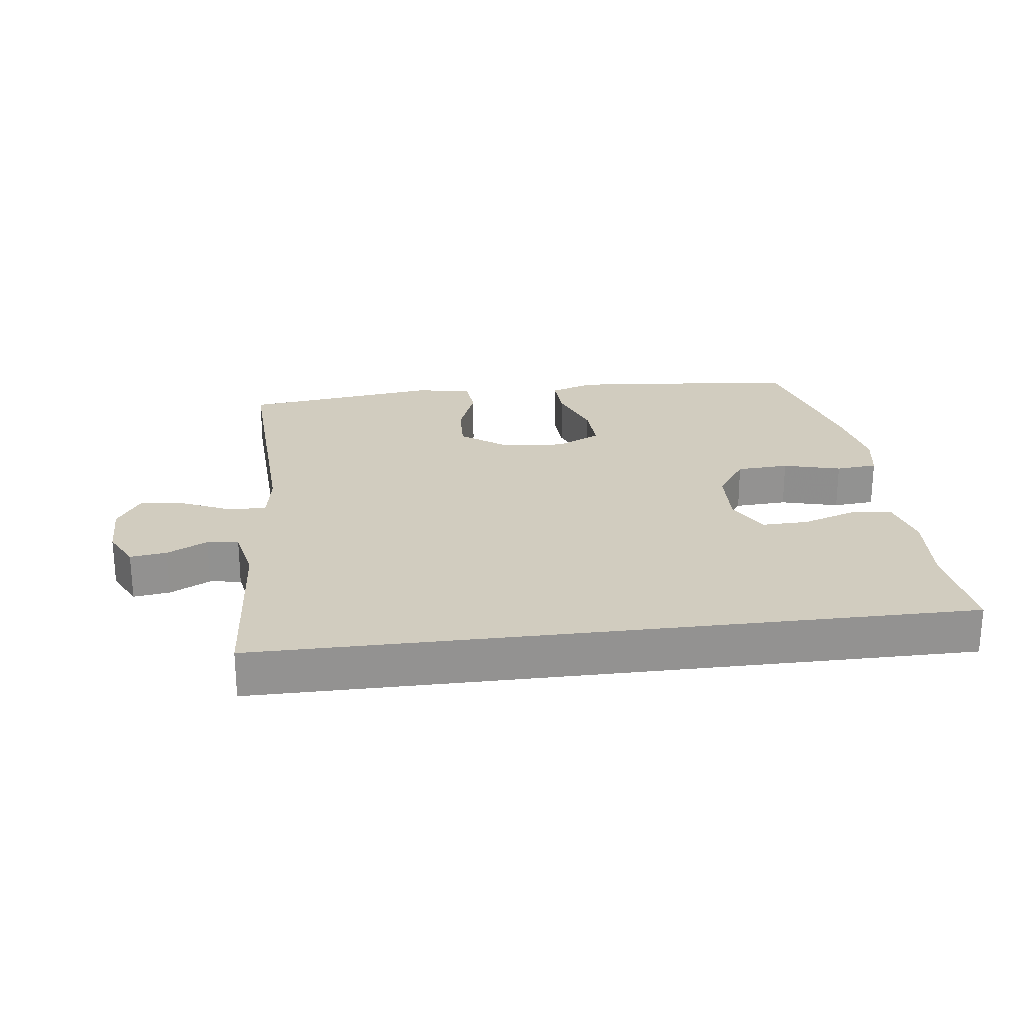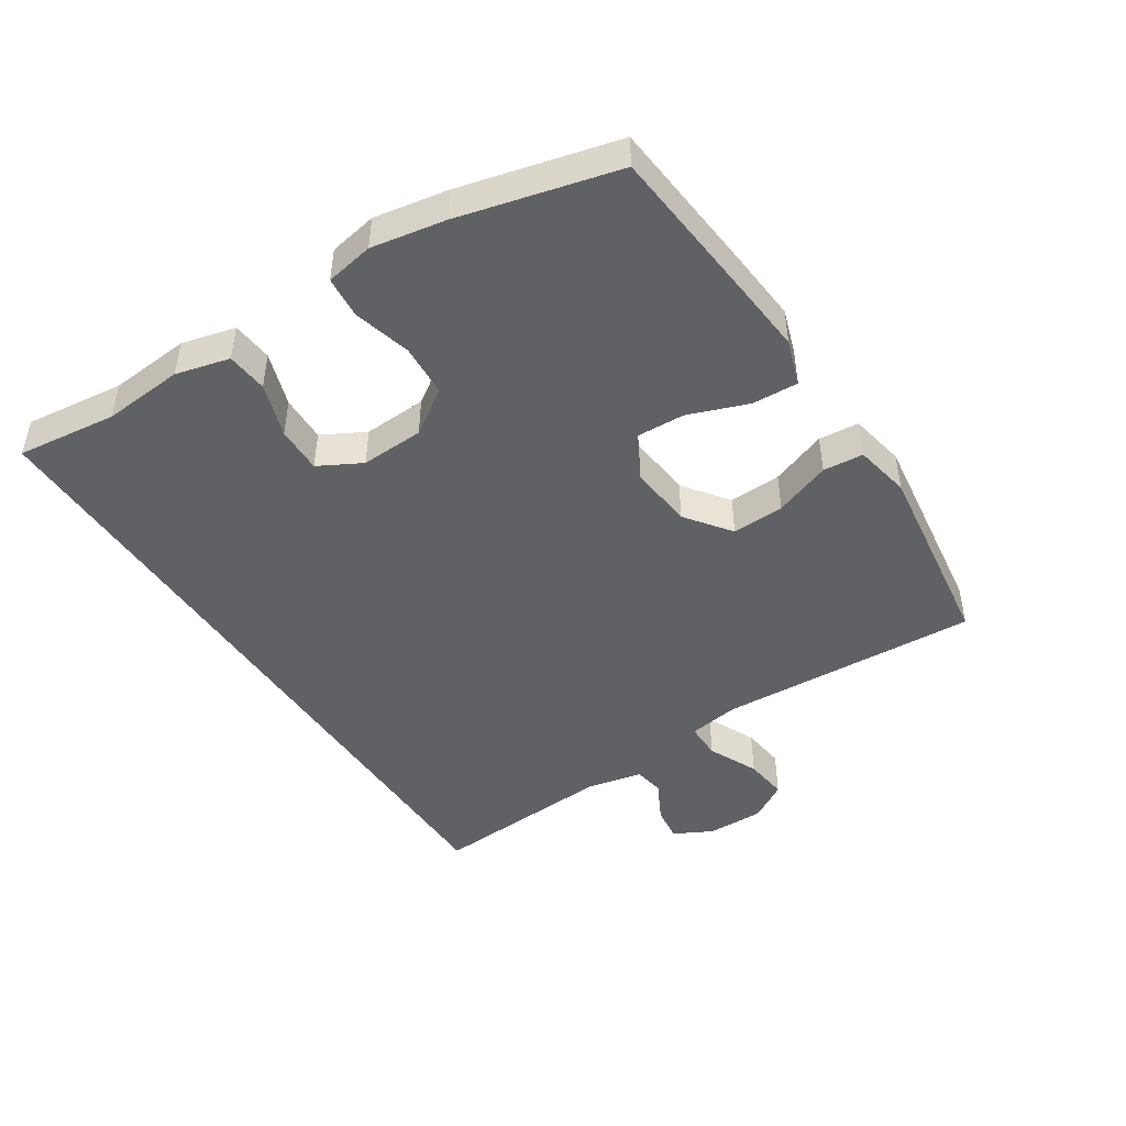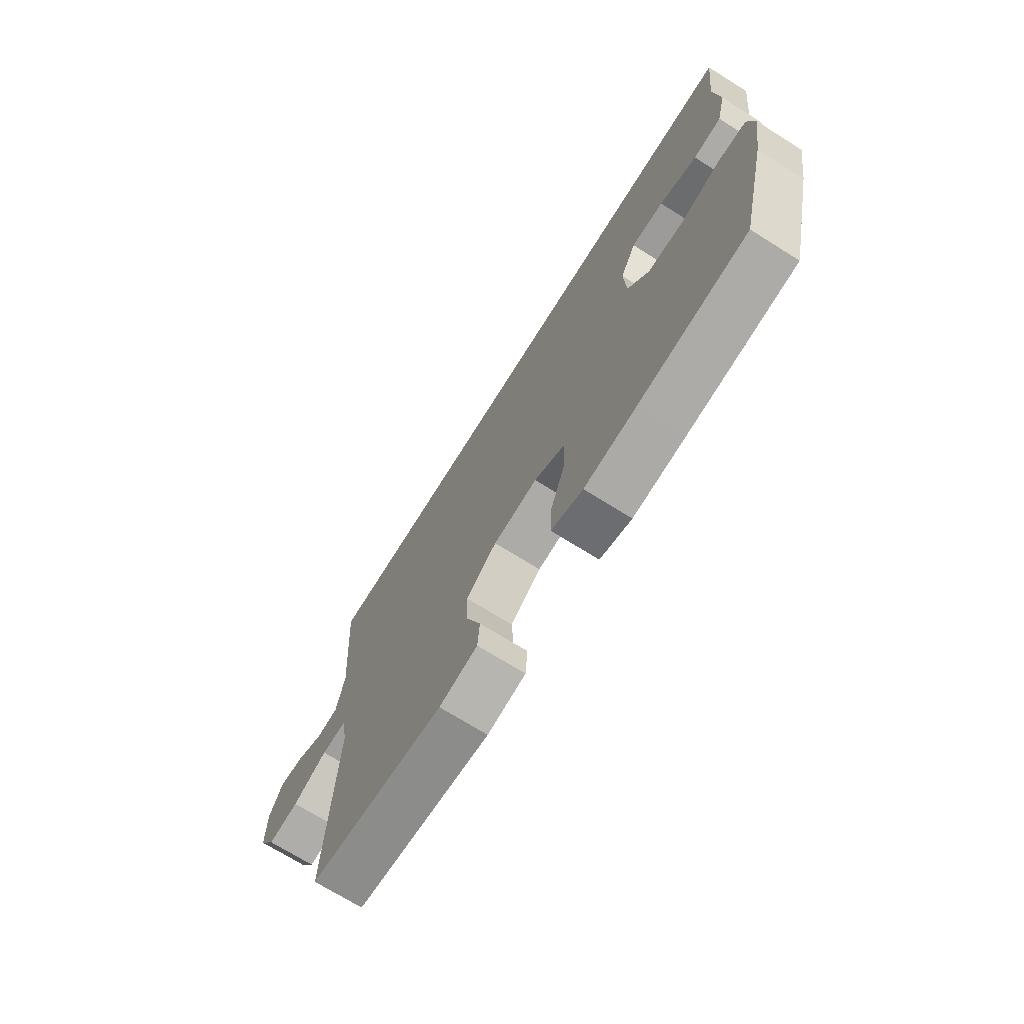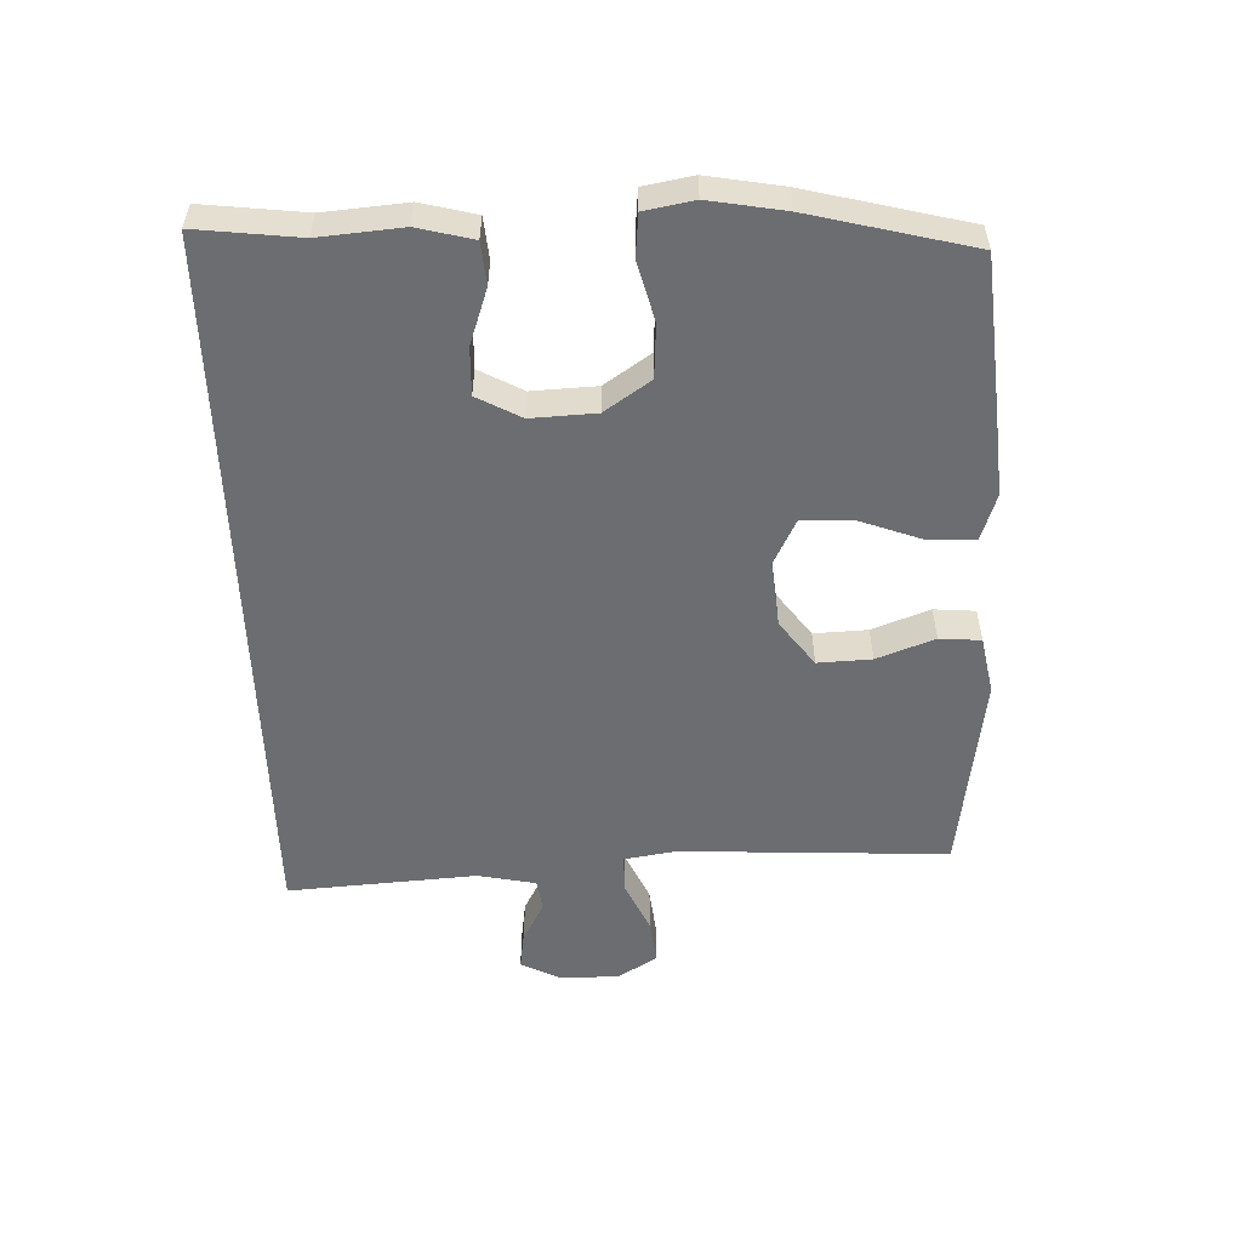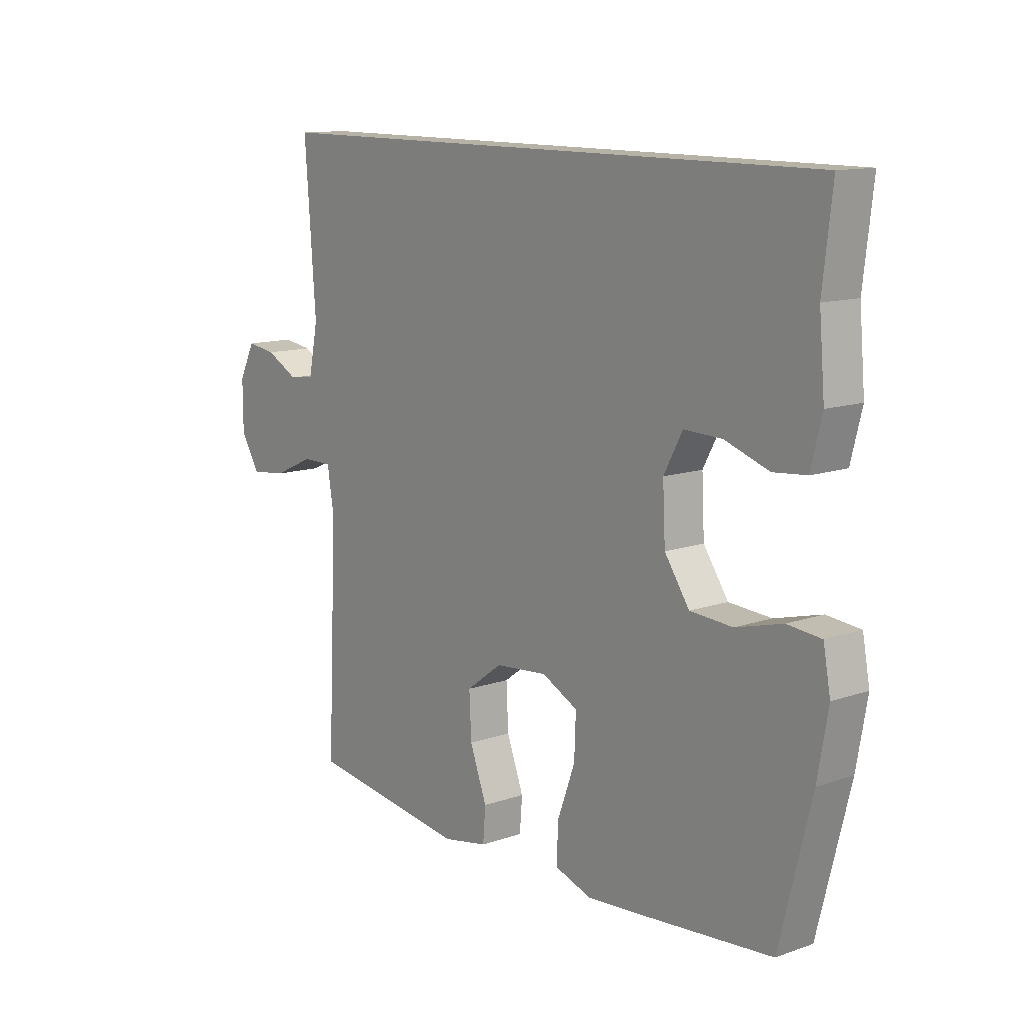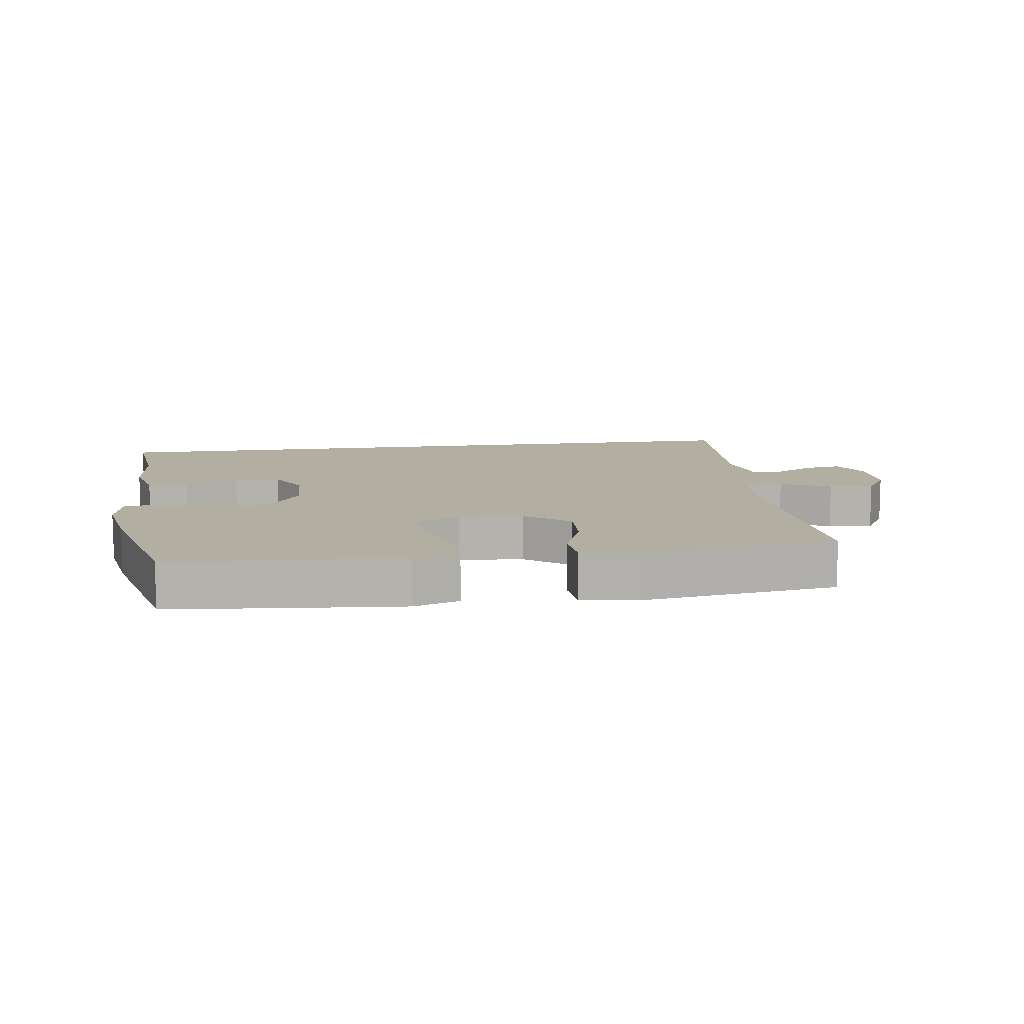
<metadata>
{"format":"obj","ext":"obj","renderer":"f3d","projection":"perspective","resolution":1024,"background":"white","views":[{"elev":23.9,"azim":-7.1,"up":"+Y"},{"elev":-45.9,"azim":122.9,"up":"+Y"},{"elev":-71.3,"azim":58.0,"up":"+Z"},{"elev":-54.0,"azim":91.9,"up":"+Y"},{"elev":12.4,"azim":51.1,"up":"+Z"},{"elev":10.8,"azim":171.9,"up":"+Y"}]}
</metadata>
<code>
v 0.563 0.07 0.5
v 0.545 0.07 0.344
v 0.556 0.07 0.218
v 0.535 0.07 0.134
v 0.471 0.07 0.128
v 0.386 0.07 0.157
v 0.313 0.07 0.159
v 0.277 0.07 0.092
v 0.282 0.07 -0.007
v 0.33 0.07 -0.077
v 0.412 0.07 -0.082
v 0.502 0.07 -0.058
v 0.567 0.07 -0.064
v 0.581 0.07 -0.139
v 0.561 0.07 -0.254
v 0.5 0.07 -0.5
v 0.254 0.07 -0.523
v 0.138 0.07 -0.533
v 0.066 0.07 -0.509
v 0.069 0.07 -0.437
v 0.103 0.07 -0.344
v 0.106 0.07 -0.265
v 0.036 0.07 -0.23
v -0.065 0.07 -0.24
v -0.135 0.07 -0.292
v -0.131 0.07 -0.374
v -0.098 0.07 -0.462
v -0.103 0.07 -0.525
v -0.191 0.07 -0.542
v -0.5 0.07 -0.5
v -0.481 0.07 -0.091
v -0.494 0.07 -0.011
v -0.552 0.07 -0.011
v -0.631 0.07 -0.047
v -0.701 0.07 -0.055
v -0.738 0.07 0.005
v -0.738 0.07 0.095
v -0.707 0.07 0.156
v -0.65 0.07 0.148
v -0.587 0.07 0.115
v -0.538 0.07 0.122
v -0.52 0.07 0.211
v -0.541 0.07 0.5
v 0.563 0 0.5
v 0.545 0 0.344
v 0.556 0 0.218
v 0.535 0 0.134
v 0.471 0 0.128
v 0.386 0 0.157
v 0.313 0 0.159
v 0.277 0 0.092
v 0.282 0 -0.007
v 0.33 0 -0.077
v 0.412 0 -0.082
v 0.502 0 -0.058
v 0.567 0 -0.064
v 0.581 0 -0.139
v 0.561 0 -0.254
v 0.5 0 -0.5
v 0.254 0 -0.523
v 0.138 0 -0.533
v 0.066 0 -0.509
v 0.069 0 -0.437
v 0.103 0 -0.344
v 0.106 0 -0.265
v 0.036 0 -0.23
v -0.065 0 -0.24
v -0.135 0 -0.292
v -0.131 0 -0.374
v -0.098 0 -0.462
v -0.103 0 -0.525
v -0.191 0 -0.542
v -0.5 0 -0.5
v -0.481 0 -0.091
v -0.494 0 -0.011
v -0.552 0 -0.011
v -0.631 0 -0.047
v -0.701 0 -0.055
v -0.738 0 0.005
v -0.738 0 0.095
v -0.707 0 0.156
v -0.65 0 0.148
v -0.587 0 0.115
v -0.538 0 0.122
v -0.52 0 0.211
v -0.541 0 0.5
f 42 43 1 2
f 41 42 2 3
f 40 41 3
f 37 38 39 40
f 33 34 35 36
f 32 33 36 37
f 28 29 30 31
f 26 27 28 31
f 25 26 31 32
f 24 25 32
f 23 24 32
f 18 19 20 21
f 18 21 22
f 17 18 22
f 16 17 22
f 15 16 22
f 14 15 22 23
f 11 12 13 14
f 10 11 14 23
f 3 4 5 6
f 3 6 7
f 40 3 7
f 37 40 7 8
f 32 37 8 9
f 9 10 23 32
f 45 44 86 85
f 46 45 85 84
f 46 84 83
f 83 82 81 80
f 79 78 77 76
f 80 79 76 75
f 74 73 72 71
f 74 71 70 69
f 75 74 69 68
f 75 68 67
f 75 67 66
f 64 63 62 61
f 65 64 61
f 65 61 60
f 65 60 59
f 65 59 58
f 66 65 58 57
f 57 56 55 54
f 66 57 54 53
f 49 48 47 46
f 50 49 46
f 50 46 83
f 51 50 83 80
f 52 51 80 75
f 75 66 53 52
f 1 44 45 2
f 2 45 46 3
f 3 46 47 4
f 4 47 48 5
f 5 48 49 6
f 6 49 50 7
f 7 50 51 8
f 8 51 52 9
f 9 52 53 10
f 10 53 54 11
f 11 54 55 12
f 12 55 56 13
f 13 56 57 14
f 14 57 58 15
f 15 58 59 16
f 16 59 60 17
f 17 60 61 18
f 18 61 62 19
f 19 62 63 20
f 20 63 64 21
f 21 64 65 22
f 22 65 66 23
f 23 66 67 24
f 24 67 68 25
f 25 68 69 26
f 26 69 70 27
f 27 70 71 28
f 28 71 72 29
f 29 72 73 30
f 30 73 74 31
f 31 74 75 32
f 32 75 76 33
f 33 76 77 34
f 34 77 78 35
f 35 78 79 36
f 36 79 80 37
f 37 80 81 38
f 38 81 82 39
f 39 82 83 40
f 40 83 84 41
f 41 84 85 42
f 42 85 86 43
f 43 86 44 1

</code>
